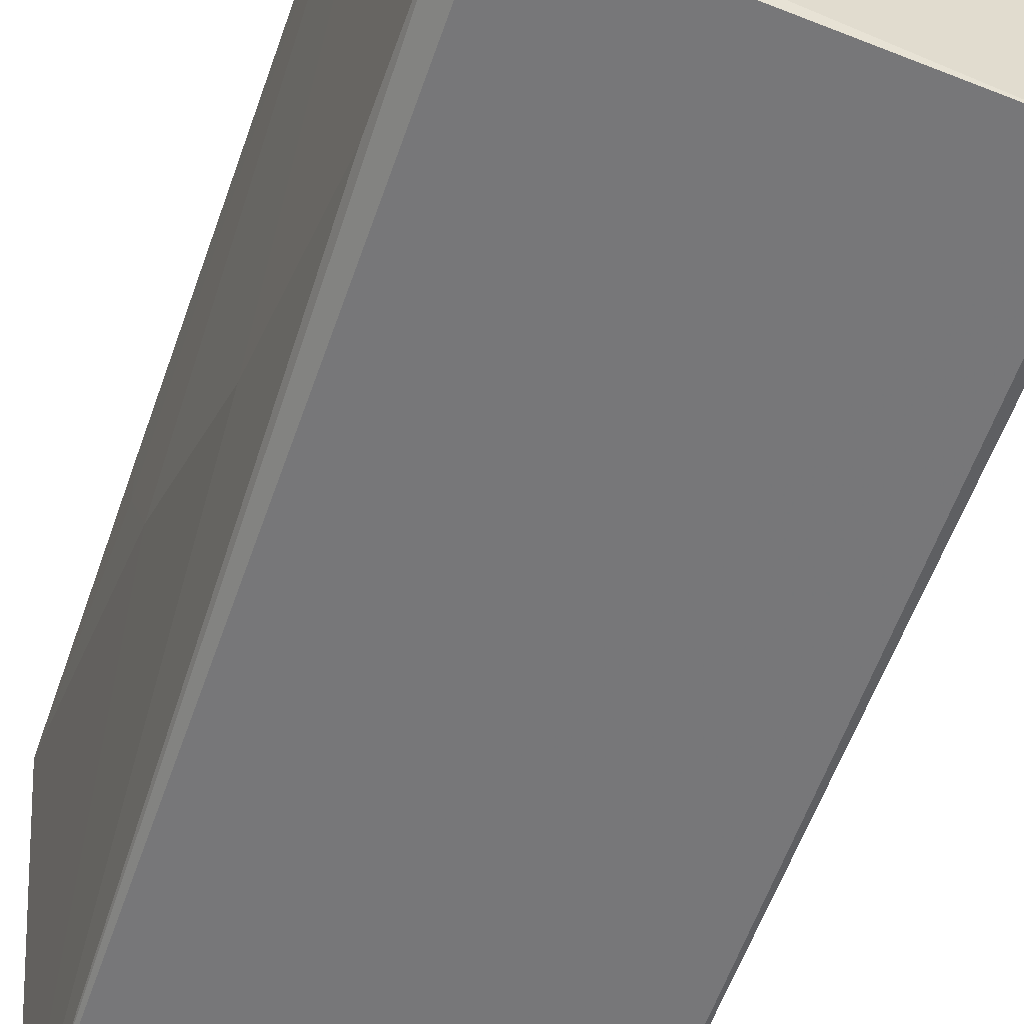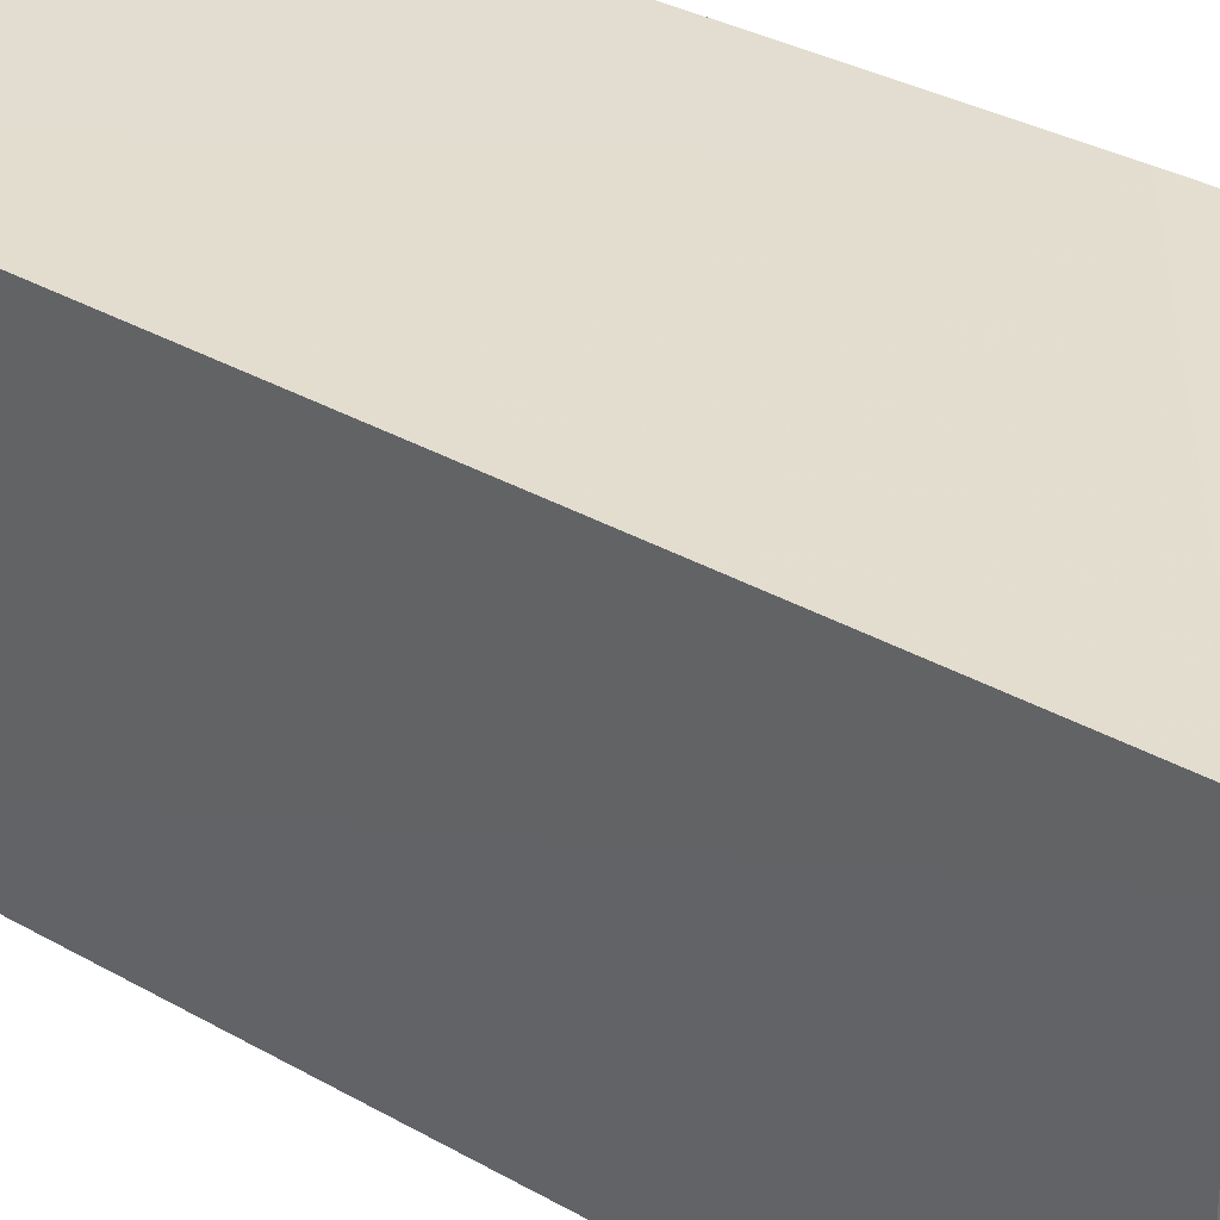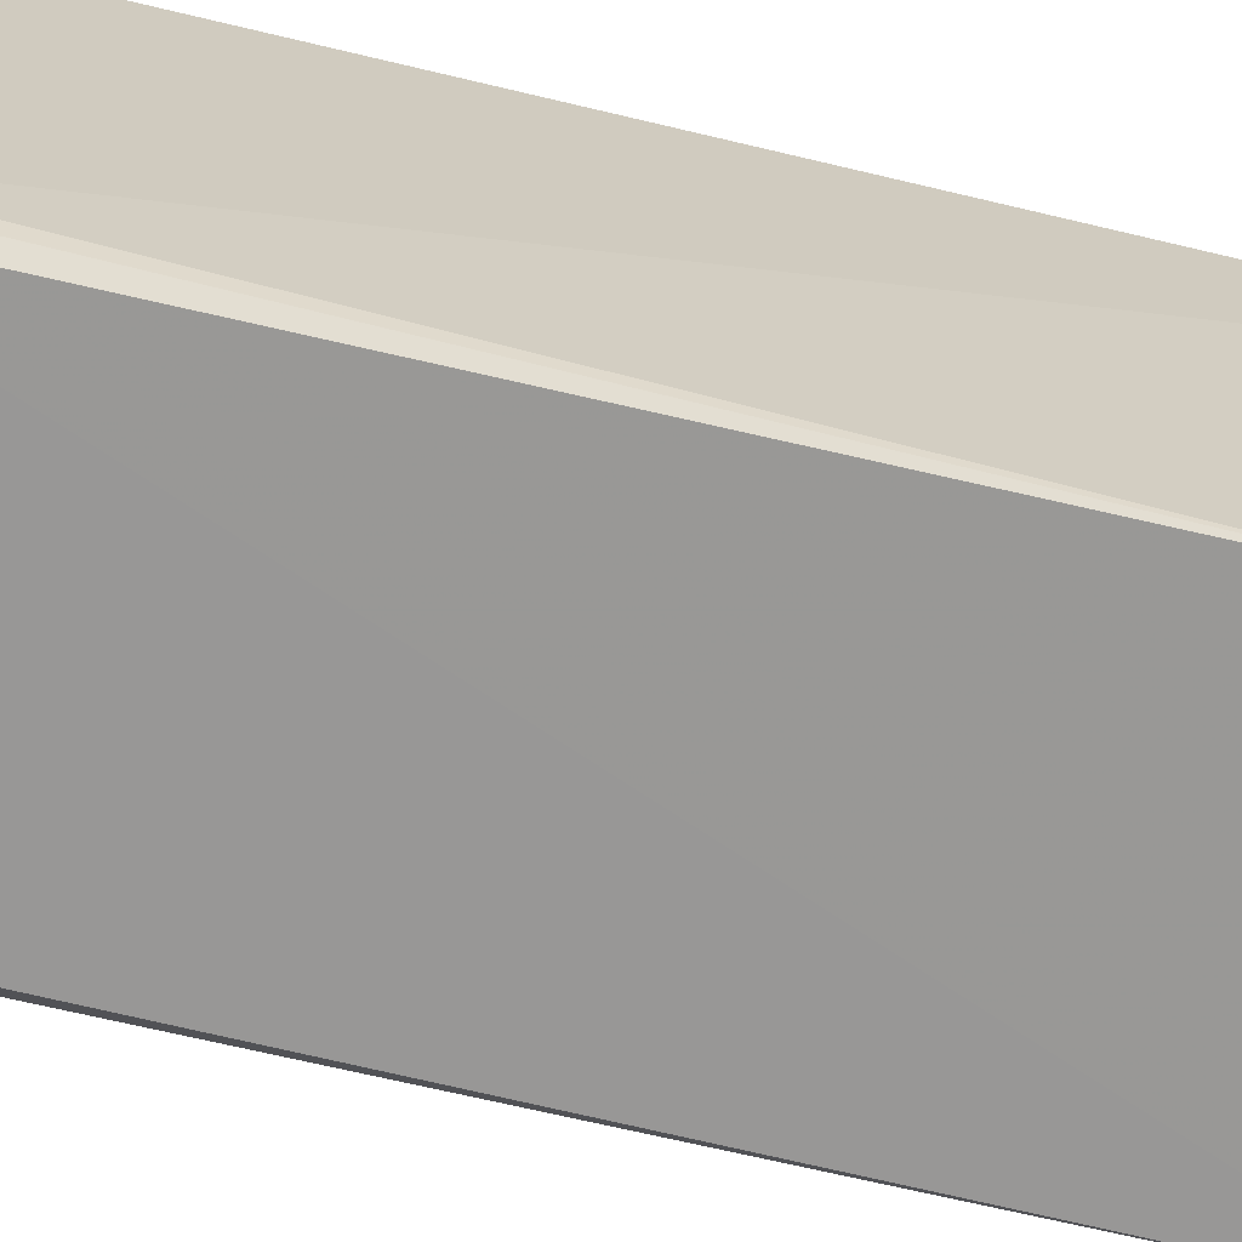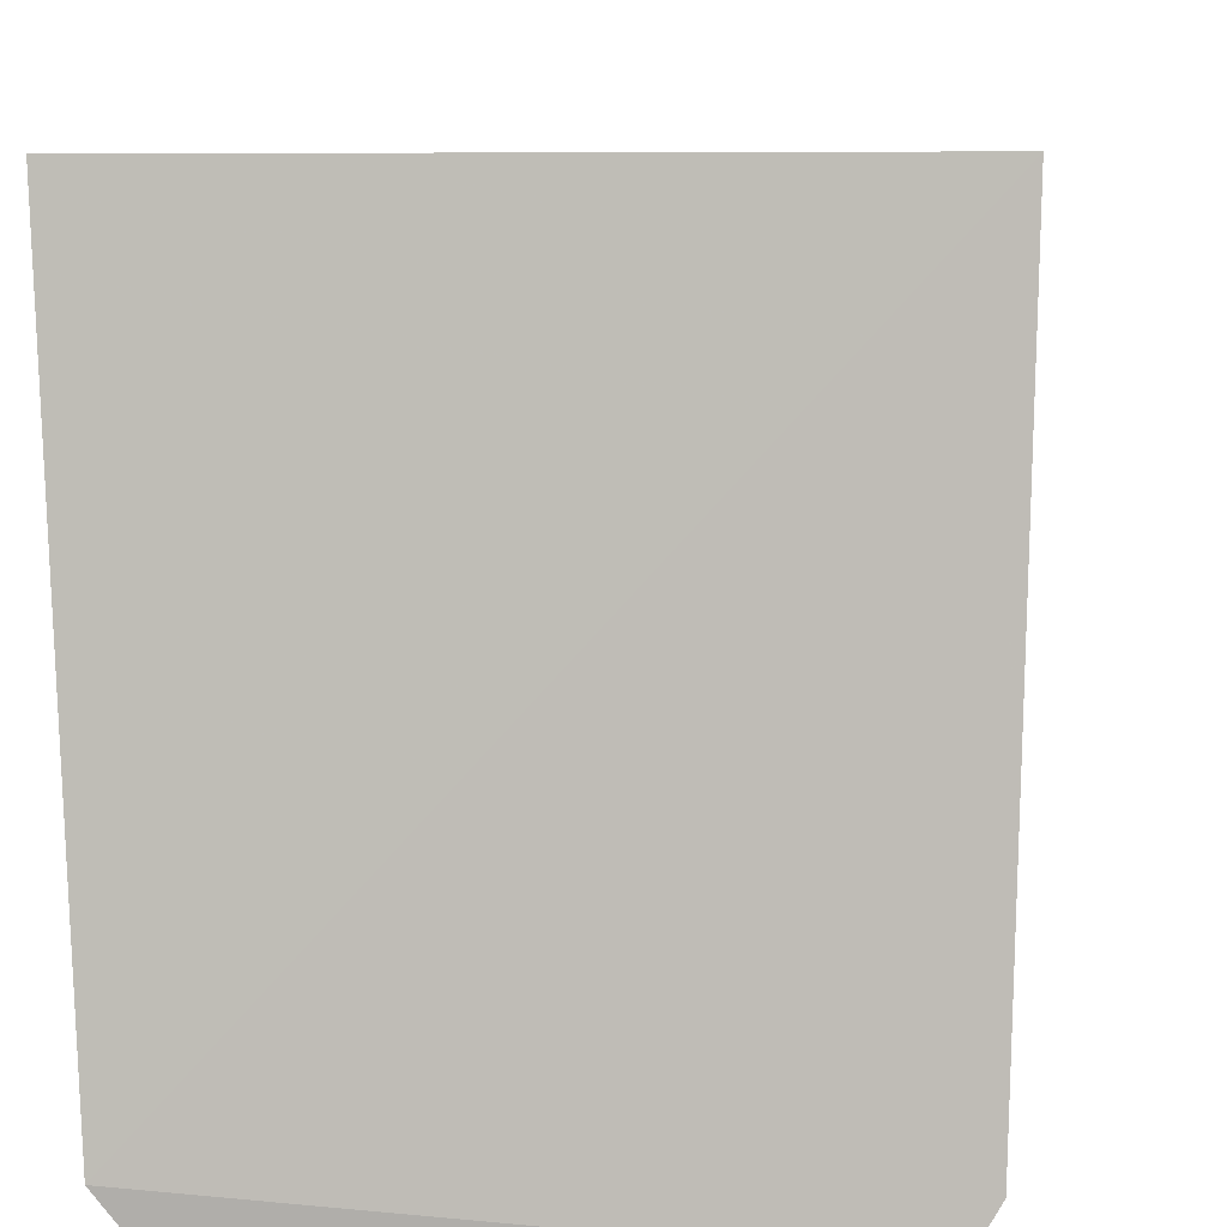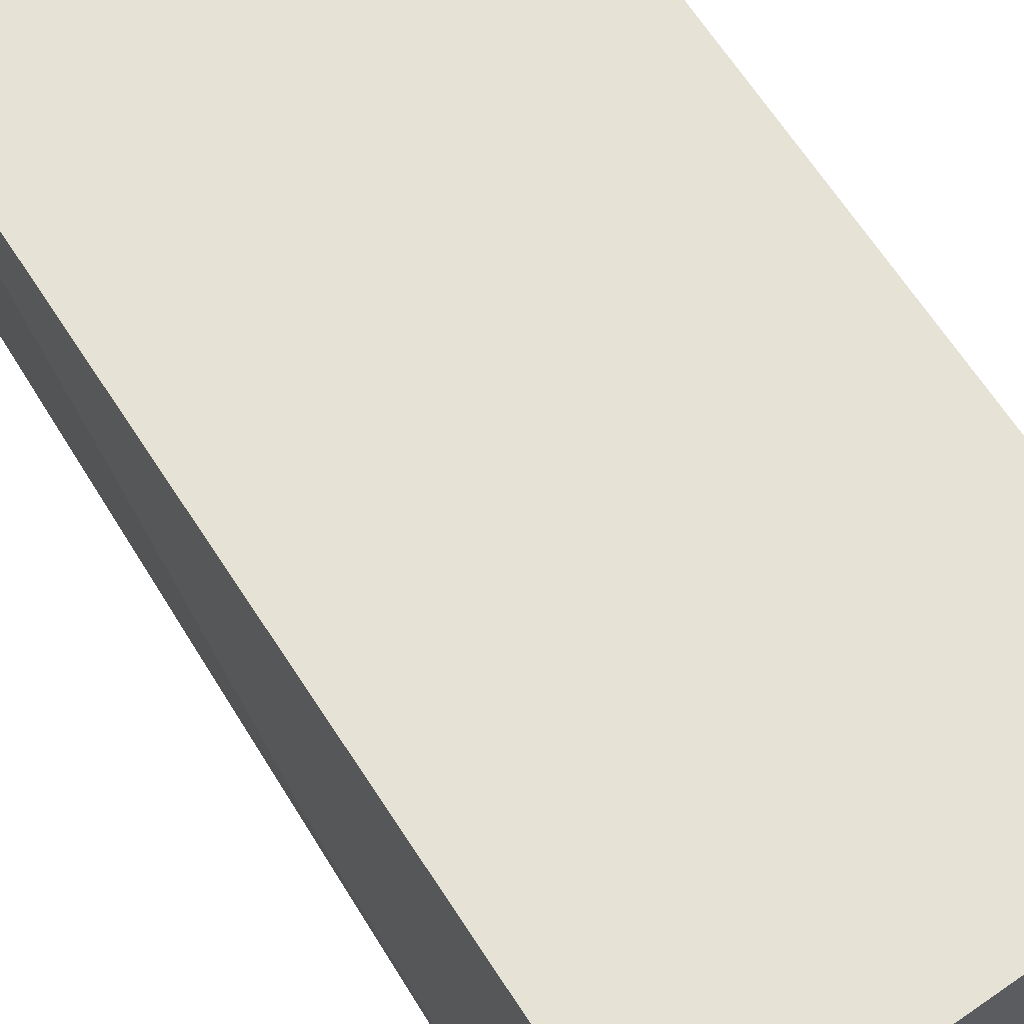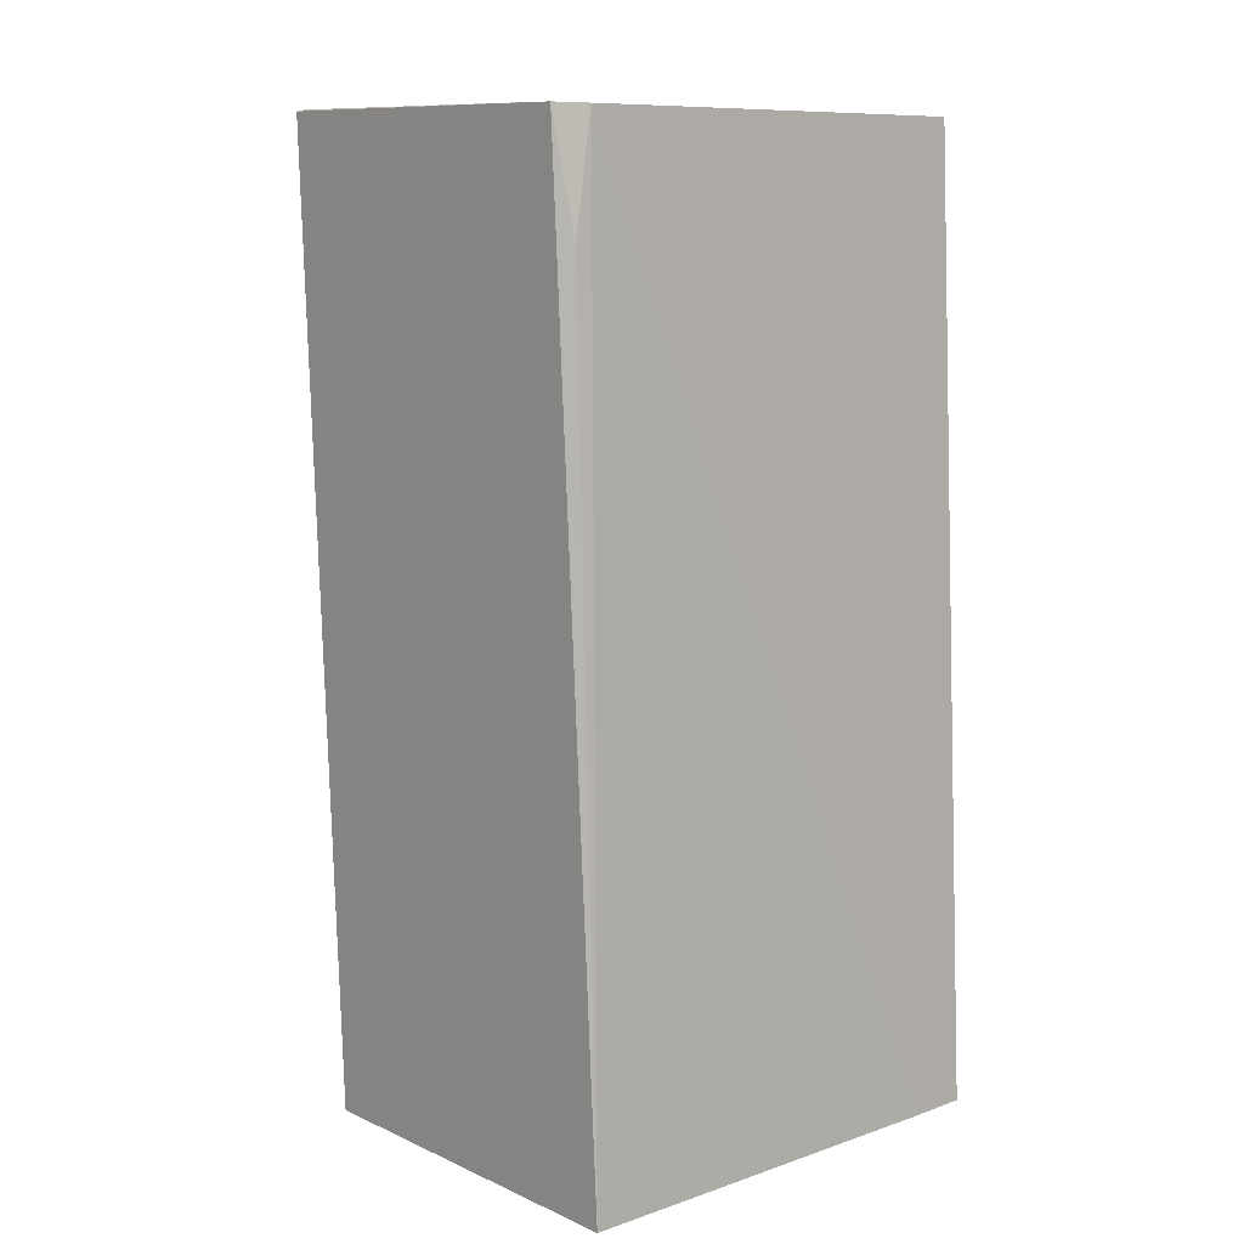
<metadata>
{"format":"obj","ext":"obj","renderer":"f3d","projection":"perspective","resolution":1024,"background":"white","views":[{"elev":-57.0,"azim":-21.3,"up":"+Y"},{"elev":35.5,"azim":124.0,"up":"+Y"},{"elev":-70.3,"azim":74.0,"up":"+Y"},{"elev":5.1,"azim":1.3,"up":"+Y"},{"elev":63.6,"azim":-34.7,"up":"+Y"},{"elev":9.9,"azim":45.9,"up":"+Z"}]}
</metadata>
<code>
v 0.008328 -0.02267 0.1564
v 0.007672 -0.04708 0.1564
v 0.01079 -0.02273 0.1038
v -0.01313 -0.02271 0.1039
v -0.01505 -0.02272 0.1566
v 0.00942 -0.04849 0.1038
v -0.01372 -0.02266 0.1195
v -0.01394 -0.0468 0.1568
v 0.0107 -0.02583 0.1038
v 0.006731 -0.04868 0.1565
v -0.01089 -0.04787 0.104
v -0.01357 -0.03185 0.1226
v 0.007703 -0.04807 0.1502
v -0.01301 -0.04803 0.1566
v -0.01365 -0.02578 0.1195
v -0.01357 -0.04109 0.135
v -0.01361 -0.04649 0.1473
f 1 2 3
f 6 4 3
f 7 1 3
f 7 3 4
f 7 5 1
f 8 1 5
f 9 6 3
f 9 3 2
f 9 2 6
f 10 2 1
f 10 1 8
f 11 4 6
f 11 6 10
f 12 4 11
f 13 10 6
f 13 6 2
f 13 2 10
f 14 11 10
f 14 10 8
f 14 8 11
f 15 7 4
f 15 4 12
f 15 12 5
f 15 5 7
f 16 12 11
f 16 8 5
f 16 5 12
f 17 16 11
f 17 11 8
f 17 8 16

</code>
